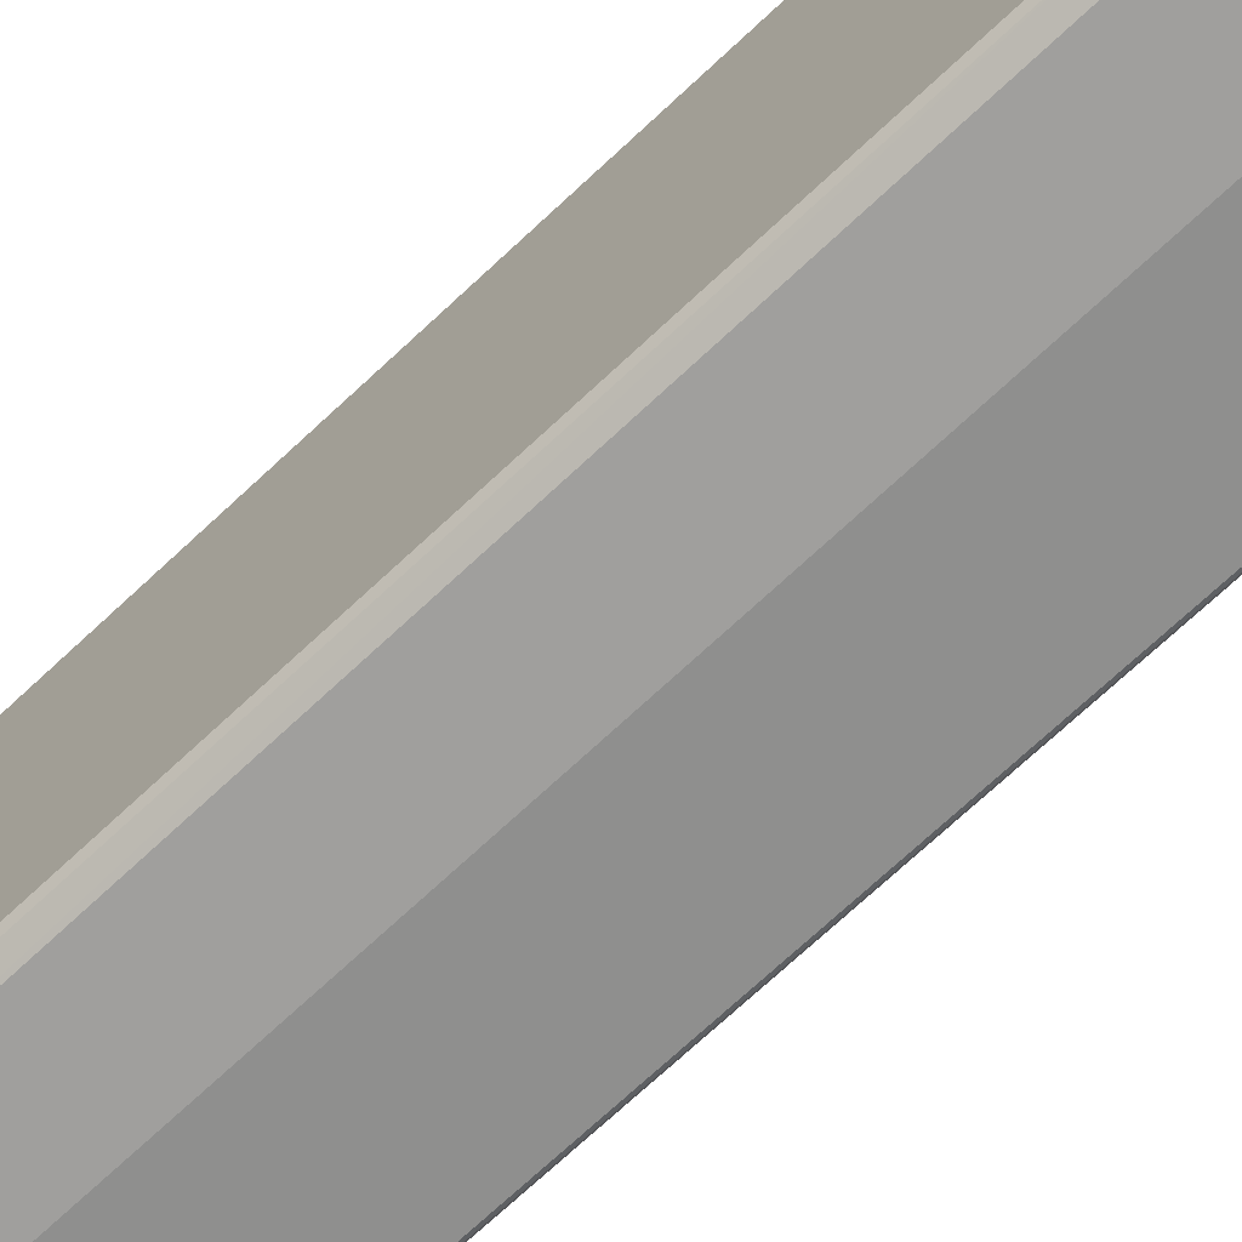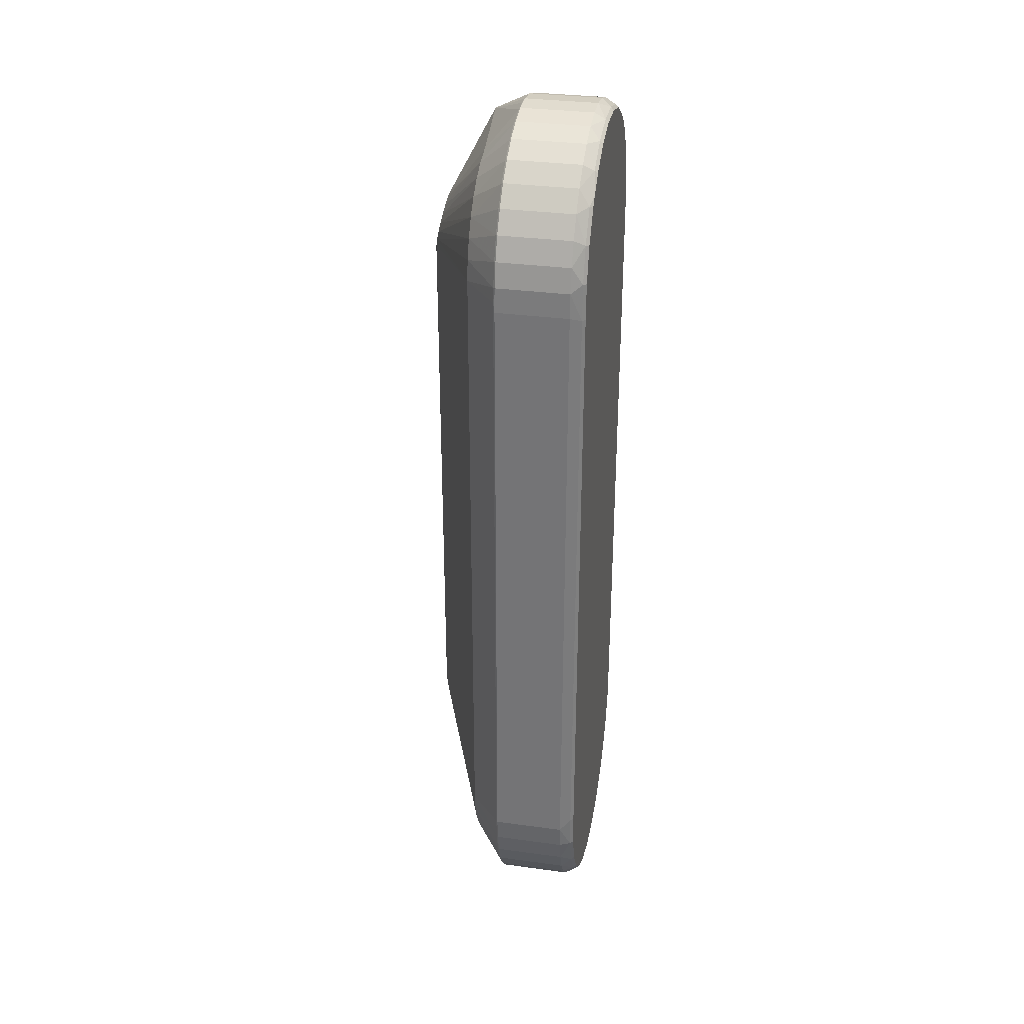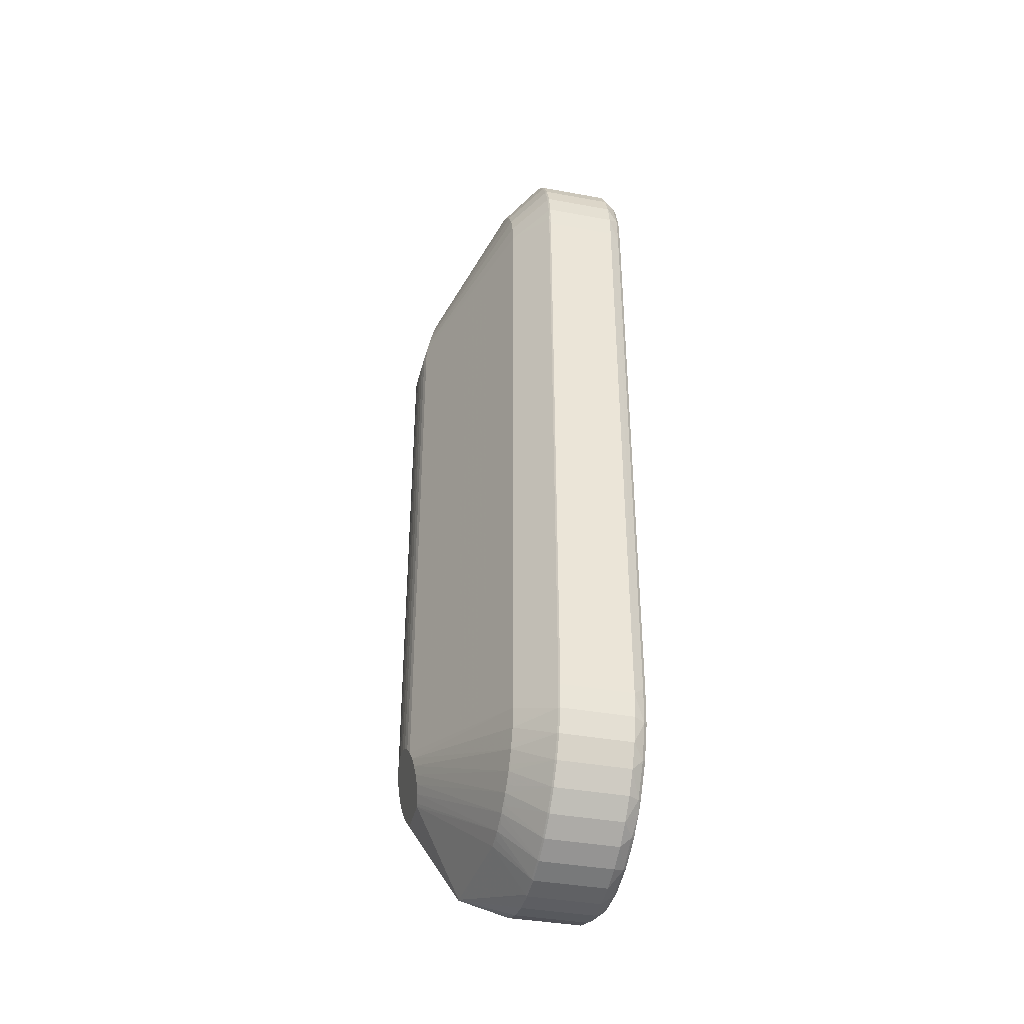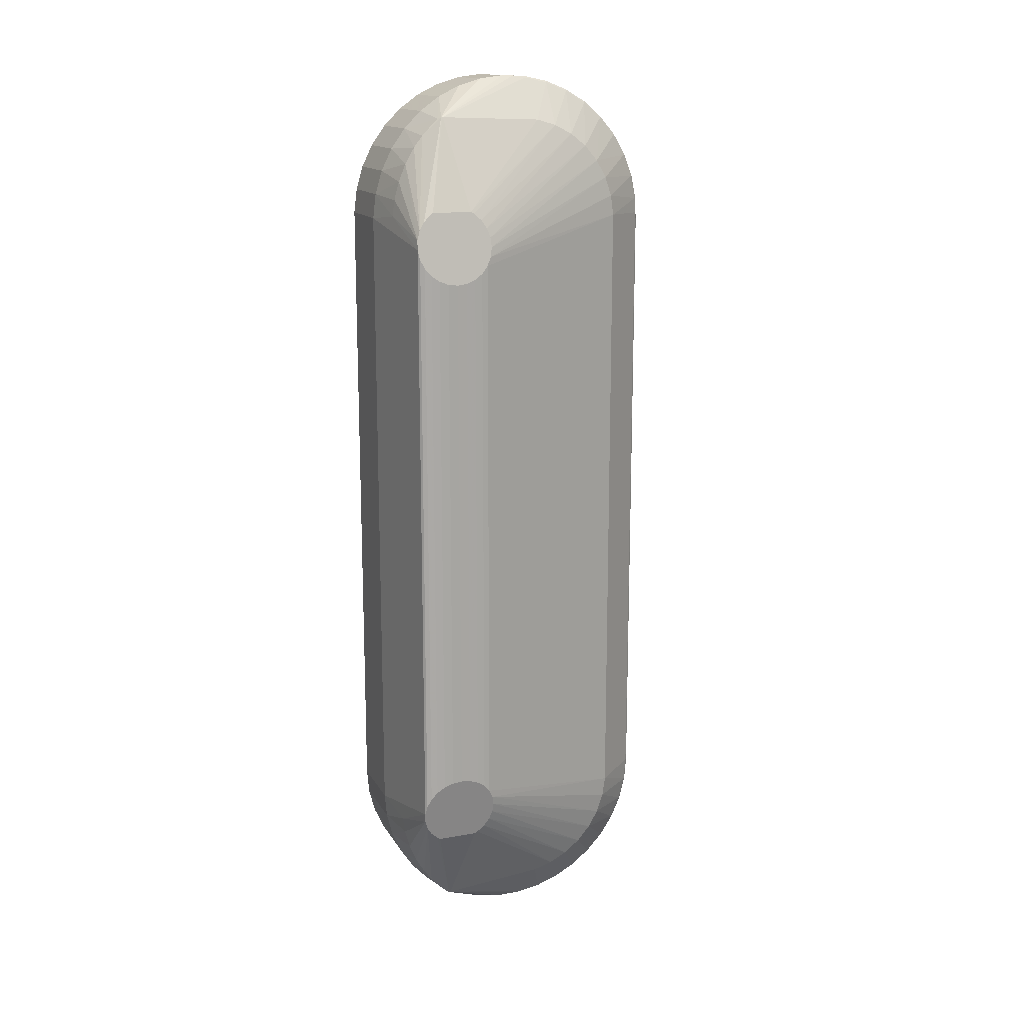
<metadata>
{"format":"obj","ext":"obj","renderer":"f3d","projection":"perspective","resolution":1024,"background":"white","views":[{"elev":-71.3,"azim":133.1,"up":"+Z"},{"elev":32.0,"azim":10.8,"up":"+Y"},{"elev":-38.9,"azim":-13.0,"up":"+Y"},{"elev":14.9,"azim":-110.7,"up":"+Y"}]}
</metadata>
<code>
v 0.1398 0.103 0.04896
v 0.1163 0.103 0.04896
v 0.1398 -0.105 0.049
v 0.1163 -0.105 0.049
v 0.1158 0.1059 0.04849
v 0.08193 -0.09348 -0.02015
v 0.1048 -0.1065 0.03497
v 0.08193 0.09348 -0.02015
v 0.1163 -0.1538 0.004046
v 0.1398 -0.1538 -0.004046
v 0.1398 -0.1538 0.004046
v 0.1163 -0.1538 -0.004046
v 0.1398 -0.1351 0.03867
v 0.1163 -0.1411 0.03319
v 0.1398 -0.1411 0.03319
v 0.1163 -0.1351 0.03867
v 0.1013 -0.1408 -0.02875
v 0.1398 0.1536 0.006061
v 0.1398 0.154 -0.002025
v 0.1163 0.154 -0.002025
v 0.1163 0.1536 0.006061
v 0.1433 0.1016 0.04688
v 0.1158 -0.105 0.0485
v 0.1048 0.1065 0.03497
v 0.1163 -0.105 -0.049
v 0.08325 0.09941 -0.04382
v 0.1163 0.107 -0.04896
v 0.08325 -0.09941 -0.04382
v 0.1433 -0.1134 0.04624
v 0.1398 -0.1131 0.04833
v 0.1398 -0.1209 0.04635
v 0.1163 -0.1131 0.04833
v 0.1163 -0.1525 -0.01203
v 0.1398 -0.1525 -0.01203
v 0.1163 -0.1499 -0.01968
v 0.1398 -0.1499 -0.01968
v 0.1433 0.1516 0.005924
v 0.1433 0.1516 -0.005924
v 0.1398 0.152 0.01398
v 0.1443 0.1477 0.01702
v 0.1443 0.1506 0.005798
v 0.1163 0.153 -0.01006
v 0.1013 0.1408 -0.02926
v 0.1158 0.1535 0.0009305
v 0.1433 0.1134 0.04624
v 0.1443 0.1017 0.04588
v 0.1443 -0.1017 0.04588
v 0.1443 -0.1133 0.04525
v 0.1163 -0.1209 0.04635
v 0.1158 -0.1281 0.04265
v 0.1158 -0.1207 0.04587
v 0.1048 -0.1195 0.03187
v 0.1163 -0.1283 0.04309
v 0.1398 -0.1283 0.04309
v 0.08256 0.09632 -0.01878
v 0.1398 0.107 -0.04896
v 0.1398 -0.105 -0.049
v 0.08256 -0.09632 -0.04322
v 0.08256 0.09632 -0.04322
v 0.08394 -0.1026 -0.04362
v 0.08394 0.1026 -0.04362
v 0.1023 0.1201 -0.04399
v 0.1023 0.1141 -0.0456
v 0.08581 0.111 -0.03759
v 0.08567 0.1103 -0.03855
v 0.1433 -0.1487 -0.0174
v 0.1433 -0.1516 -0.005924
v 0.1443 -0.1477 -0.01702
v 0.1398 -0.1525 0.01203
v 0.1163 -0.1525 0.01203
v 0.1398 -0.1499 0.01968
v 0.1163 -0.1499 0.01968
v 0.1158 -0.1533 0.004005
v 0.1048 -0.1394 0.0064
v 0.1433 -0.1487 0.0174
v 0.1398 -0.146 0.0268
v 0.1433 -0.1429 0.02776
v 0.1433 -0.1348 0.03636
v 0.1443 -0.1421 -0.02717
v 0.1433 -0.1429 -0.02776
v 0.1398 -0.1411 -0.03319
v 0.1398 -0.1351 -0.03867
v 0.1433 -0.1348 -0.03636
v 0.1443 -0.1371 -0.03298
v 0.1158 -0.113 0.04784
v 0.1048 -0.1131 0.03405
v 0.1158 -0.1494 0.01948
v 0.1158 -0.1456 0.02653
v 0.1048 -0.1345 0.01884
v 0.1158 -0.1348 0.03827
v 0.1048 -0.1253 0.02852
v 0.1158 -0.1407 0.03285
v 0.1048 -0.1304 0.02412
v 0.08461 -0.1055 -0.01937
v 0.1433 -0.1247 0.04265
v 0.1443 -0.1243 0.04175
v 0.1053 -0.1178 0.0331
v 0.08256 -0.09632 -0.01878
v 0.1013 -0.1408 -0.02926
v 0.0852 -0.1082 -0.0409
v 0.1023 -0.1349 -0.03565
v 0.1443 0.1421 0.02717
v 0.1433 0.1429 0.02776
v 0.1443 0.1371 0.03298
v 0.1433 0.1487 0.0174
v 0.1398 0.149 0.02152
v 0.1163 0.152 0.01398
v 0.1443 0.1506 -0.005798
v 0.1443 0.1477 -0.01702
v 0.1398 0.153 -0.01006
v 0.1398 0.1449 0.02847
v 0.1163 0.1506 -0.01781
v 0.1163 0.1471 -0.02508
v 0.1398 0.1506 -0.01781
v 0.1013 0.1408 -0.02875
v 0.08581 0.111 -0.02441
v 0.1398 0.1471 -0.02508
v 0.1163 0.1424 -0.03167
v 0.1398 0.1424 -0.03167
v 0.1398 0.1367 -0.03739
v 0.1163 0.1367 -0.03739
v 0.1433 0.1429 -0.02776
v 0.1398 0.1111 0.04862
v 0.1398 0.119 0.04696
v 0.1433 0.1247 0.04265
v 0.1398 0.1265 0.04402
v 0.1433 0.1348 0.03636
v 0.1398 0.1335 0.03988
v 0.1443 0.1133 0.04525
v 0.1443 0.1243 0.04175
v 0.1433 -0.1016 0.04688
v 0.1053 -0.1237 0.03018
v 0.08139 -0.09105 -0.0222
v 0.08099 -0.08921 -0.02481
v 0.08064 -0.08765 -0.031
v 0.08099 0.08921 -0.02481
v 0.1433 0.1134 -0.04624
v 0.1398 0.1151 -0.04796
v 0.1023 -0.1087 -0.04635
v 0.1163 -0.1131 -0.04833
v 0.1023 0.1258 -0.0416
v 0.1163 0.1228 -0.04565
v 0.08461 0.1055 -0.04263
v 0.0852 0.1082 -0.0409
v 0.1023 0.1349 -0.03565
v 0.08524 0.1084 -0.03829
v 0.08524 0.1084 -0.02371
v 0.08101 0.08934 -0.031
v 0.1023 0.1087 -0.04635
v 0.08139 0.09105 -0.0398
v 0.1398 0.1228 -0.04565
v 0.1163 0.1151 -0.04796
v 0.1163 0.1301 -0.04209
v 0.1398 0.1301 -0.04209
v 0.1023 0.1403 -0.03025
v 0.1433 0.1247 -0.04265
v 0.1443 0.1341 -0.03559
v 0.1443 0.1243 -0.04175
v 0.1433 -0.1134 -0.04624
v 0.1433 -0.1016 -0.04688
v 0.1443 -0.1017 -0.04588
v 0.1433 0.1016 -0.04688
v 0.1443 0.1017 -0.04588
v 0.1398 -0.146 -0.0268
v 0.1443 -0.1506 -0.005798
v 0.1443 -0.1506 0.005798
v 0.1433 -0.1516 0.005924
v 0.1443 -0.1477 0.01702
v 0.1158 -0.152 0.01191
v 0.1048 -0.1376 0.01285
v 0.1443 -0.1429 0.02605
v 0.1163 -0.146 0.0268
v 0.1443 -0.1371 0.03298
v 0.1443 -0.1414 -0.02816
v 0.1398 -0.1283 -0.04309
v 0.1443 -0.1341 -0.03559
v 0.1398 -0.1131 -0.04833
v 0.1398 -0.1209 -0.04635
v 0.1053 -0.1115 0.0349
v 0.1053 -0.1368 0.01582
v 0.1053 -0.1289 0.02623
v 0.1053 -0.1333 0.02139
v 0.08394 -0.1026 -0.01838
v 0.0852 -0.1082 -0.0211
v 0.1443 -0.1341 0.03559
v 0.08461 -0.1055 -0.04263
v 0.1023 -0.1311 -0.03848
v 0.1163 -0.1351 -0.03867
v 0.1163 -0.1411 -0.03319
v 0.08581 -0.111 -0.03759
v 0.1023 -0.1403 -0.03025
v 0.1163 -0.146 -0.0268
v 0.1163 0.149 0.02152
v 0.1163 0.1449 0.02847
v 0.1433 0.1487 -0.0174
v 0.1048 0.1131 0.03405
v 0.1158 0.111 0.04813
v 0.1048 0.1195 0.03187
v 0.1158 0.111 0.04813
v 0.1163 0.1265 0.04402
v 0.1163 0.1335 0.03988
v 0.1163 0.119 0.04696
v 0.1443 0.1341 0.03559
v 0.1398 0.1396 0.03465
v 0.1163 0.1396 0.03465
v 0.1158 0.1393 0.03429
v 0.1158 0.1531 0.005965
v 0.1433 0.1348 -0.03636
v 0.1443 0.1421 -0.02717
v 0.1163 0.1111 0.04862
v 0.1048 0.1253 0.02852
v 0.1048 0.1304 0.02412
v 0.08139 0.09105 -0.0222
v 0.08073 -0.08805 -0.0278
v 0.08064 0.08765 -0.031
v 0.08567 0.1103 -0.02345
v 0.1048 0.1376 0.01285
v 0.1443 0.1133 -0.04525
v 0.08099 -0.08921 -0.03719
v 0.08139 -0.09105 -0.0398
v 0.08101 -0.08934 -0.031
v 0.1023 -0.1141 -0.0456
v 0.1023 -0.1201 -0.04399
v 0.1023 0.1311 -0.03848
v 0.08193 -0.09348 -0.04185
v 0.1443 -0.1133 -0.04525
v 0.1433 -0.1247 -0.04265
v 0.1443 -0.1243 -0.04175
v 0.1053 -0.1391 0.009715
v 0.1443 -0.1421 0.02717
v 0.1163 -0.1209 -0.04635
v 0.08325 -0.09941 -0.01818
v 0.08581 -0.111 -0.02441
v 0.1023 -0.1258 -0.0416
v 0.08567 -0.1103 -0.03855
v 0.1158 0.1188 0.04648
v 0.1158 0.1445 0.02818
v 0.1158 0.1531 0.005999
v 0.1048 0.1394 0.0064
v 0.1158 0.1486 0.0213
v 0.1048 0.1345 0.01884
v 0.08461 0.1055 -0.01937
v 0.1443 0.1371 -0.03298
v 0.1158 0.1263 0.04357
v 0.1158 0.1332 0.03947
v 0.08325 0.09941 -0.01818
v 0.08073 -0.08805 -0.0342
v 0.08073 0.08805 -0.0342
v 0.08073 0.08805 -0.0278
v 0.08099 0.08921 -0.03719
v 0.08394 0.1026 -0.01838
v 0.08193 0.09348 -0.04185
v 0.1163 -0.1283 -0.04309
v 0.08567 -0.1103 -0.02345
v 0.08524 -0.1084 -0.03829
v 0.1158 0.1515 0.01384
v 0.0852 0.1082 -0.0211
v 0.08524 -0.1084 -0.02371
v 0.08274 -0.09714 -0.04167
f 1 2 3
f 4 3 2
f 5 4 2
f 6 7 8
f 9 10 11
f 9 12 10
f 13 14 15
f 13 16 14
f 17 12 9
f 18 19 20
f 18 20 21
f 22 1 3
f 23 4 5
f 24 8 7
f 24 23 5
f 24 7 23
f 25 26 27
f 28 26 25
f 29 30 31
f 29 3 30
f 32 30 3
f 32 3 4
f 33 34 10
f 33 10 12
f 33 35 36
f 33 36 34
f 37 19 18
f 37 38 19
f 37 18 39
f 37 40 41
f 42 43 20
f 44 21 20
f 45 22 46
f 47 29 48
f 49 31 30
f 49 30 32
f 50 51 52
f 50 49 51
f 50 53 49
f 50 16 53
f 54 53 16
f 54 16 13
f 54 49 53
f 54 31 49
f 55 8 24
f 56 25 27
f 56 57 25
f 58 59 26
f 58 26 28
f 58 28 60
f 61 26 59
f 61 62 63
f 64 43 65
f 66 34 36
f 67 66 68
f 67 10 34
f 67 34 66
f 69 70 9
f 69 9 11
f 69 71 72
f 69 72 70
f 73 74 17
f 73 17 9
f 75 71 69
f 76 77 15
f 76 75 77
f 76 71 75
f 78 13 15
f 78 54 13
f 79 66 80
f 79 68 66
f 81 82 83
f 81 83 84
f 81 84 80
f 85 32 4
f 85 4 23
f 85 23 7
f 85 86 51
f 85 49 32
f 85 51 49
f 87 88 89
f 87 72 88
f 90 14 16
f 90 50 91
f 90 16 50
f 92 88 14
f 92 90 93
f 92 14 90
f 94 89 93
f 95 29 31
f 95 96 48
f 95 48 29
f 95 31 54
f 95 54 78
f 97 86 52
f 97 52 51
f 97 51 86
f 98 86 7
f 98 7 6
f 98 52 86
f 99 100 101
f 99 35 33
f 99 33 12
f 99 12 17
f 102 103 104
f 105 106 103
f 105 102 40
f 105 103 102
f 105 39 106
f 105 37 39
f 105 40 37
f 107 39 18
f 107 18 21
f 108 109 38
f 108 37 41
f 108 38 37
f 110 19 38
f 110 42 20
f 110 20 19
f 111 103 106
f 112 113 43
f 112 43 42
f 112 110 114
f 112 42 110
f 115 44 20
f 115 20 43
f 115 64 116
f 115 43 64
f 117 118 113
f 117 119 118
f 117 112 114
f 117 113 112
f 120 118 119
f 120 121 118
f 122 119 117
f 123 45 124
f 123 1 22
f 123 22 45
f 125 124 45
f 125 126 124
f 125 127 128
f 125 128 126
f 129 45 46
f 129 125 45
f 129 130 125
f 131 47 46
f 131 46 22
f 131 22 3
f 131 3 29
f 131 29 47
f 132 50 52
f 132 52 91
f 132 91 50
f 133 98 6
f 133 134 135
f 136 134 133
f 137 56 138
f 139 28 25
f 139 25 140
f 139 60 28
f 141 142 62
f 141 61 143
f 141 62 61
f 144 65 43
f 144 61 65
f 144 143 61
f 144 43 145
f 144 145 143
f 146 61 59
f 146 65 61
f 146 147 65
f 146 148 147
f 149 61 63
f 149 27 26
f 149 26 61
f 150 146 59
f 150 148 146
f 151 137 138
f 152 151 138
f 152 142 151
f 152 56 27
f 152 138 56
f 152 149 63
f 152 27 149
f 152 63 62
f 152 62 142
f 153 142 141
f 153 120 154
f 153 121 120
f 153 151 142
f 153 154 151
f 155 43 113
f 155 113 118
f 155 145 43
f 155 118 121
f 155 121 145
f 156 157 158
f 156 151 154
f 156 137 151
f 159 160 161
f 159 57 160
f 162 160 57
f 162 57 56
f 162 137 163
f 162 56 137
f 162 163 161
f 162 161 160
f 164 66 36
f 164 80 66
f 164 81 80
f 165 67 68
f 165 166 67
f 167 67 166
f 167 69 11
f 167 11 10
f 167 10 67
f 167 75 69
f 167 166 168
f 167 168 75
f 169 74 73
f 169 87 170
f 169 73 9
f 169 9 70
f 169 70 72
f 169 72 87
f 171 75 168
f 171 77 75
f 172 88 72
f 172 14 88
f 172 72 71
f 172 71 76
f 172 76 15
f 172 15 14
f 173 78 15
f 173 15 77
f 174 79 80
f 174 80 84
f 175 83 82
f 176 84 83
f 177 140 25
f 177 25 57
f 177 159 178
f 177 57 159
f 179 85 7
f 179 7 86
f 179 86 85
f 180 87 89
f 180 89 170
f 180 170 87
f 181 90 91
f 181 91 93
f 181 93 90
f 182 92 93
f 182 93 89
f 182 89 88
f 182 88 92
f 183 94 93
f 183 93 91
f 184 170 89
f 184 89 94
f 184 94 183
f 185 95 78
f 185 96 95
f 185 78 173
f 186 100 60
f 186 187 101
f 186 101 100
f 188 189 101
f 188 101 187
f 188 175 82
f 188 81 189
f 188 82 81
f 190 99 17
f 191 99 101
f 191 101 189
f 192 35 99
f 192 191 189
f 192 99 191
f 192 164 36
f 192 36 35
f 192 189 81
f 192 81 164
f 193 111 106
f 193 194 111
f 193 106 39
f 193 39 107
f 195 110 38
f 195 38 109
f 195 114 110
f 195 117 114
f 195 122 117
f 196 24 197
f 196 198 55
f 196 55 24
f 199 197 24
f 199 24 5
f 200 126 128
f 200 128 201
f 200 202 124
f 200 124 126
f 203 104 127
f 203 125 130
f 203 127 125
f 204 127 104
f 204 104 103
f 204 103 111
f 204 128 127
f 204 111 194
f 204 194 205
f 204 205 201
f 204 201 128
f 206 201 205
f 206 205 194
f 207 21 44
f 207 44 115
f 208 120 119
f 208 119 122
f 208 154 120
f 208 156 154
f 208 157 156
f 209 195 109
f 209 122 195
f 210 202 197
f 210 123 124
f 210 124 202
f 210 197 199
f 210 199 5
f 210 5 2
f 210 2 1
f 210 1 123
f 211 206 212
f 213 136 133
f 213 133 6
f 213 6 8
f 213 8 55
f 213 55 147
f 213 147 148
f 214 135 134
f 215 213 148
f 215 136 213
f 215 148 150
f 216 65 147
f 216 64 65
f 216 116 64
f 216 217 116
f 218 163 137
f 218 156 158
f 218 137 156
f 219 220 135
f 221 133 135
f 221 135 220
f 222 139 140
f 222 223 60
f 222 60 139
f 224 141 143
f 224 143 145
f 224 153 141
f 224 145 121
f 224 121 153
f 225 58 220
f 226 159 161
f 227 178 159
f 227 228 176
f 227 226 228
f 227 159 226
f 227 175 178
f 227 83 175
f 227 176 83
f 229 169 170
f 229 170 74
f 229 74 169
f 230 173 77
f 230 77 171
f 231 177 178
f 231 140 177
f 231 222 140
f 231 223 222
f 232 183 91
f 232 91 52
f 232 52 98
f 232 98 183
f 233 74 170
f 233 17 74
f 233 190 17
f 234 186 60
f 234 60 223
f 234 187 186
f 234 223 231
f 235 100 99
f 235 99 190
f 235 60 100
f 236 196 197
f 236 197 202
f 236 198 196
f 237 206 194
f 237 212 206
f 238 107 21
f 238 21 207
f 238 207 115
f 239 115 116
f 239 116 217
f 239 238 115
f 240 193 107
f 240 237 194
f 240 194 193
f 241 242 212
f 241 212 237
f 241 240 217
f 241 237 240
f 243 208 122
f 243 122 209
f 243 157 208
f 243 158 157
f 243 209 109
f 243 218 158
f 243 109 108
f 243 163 218
f 243 108 41
f 243 161 163
f 243 41 40
f 243 226 161
f 243 40 102
f 243 228 226
f 243 102 104
f 243 176 228
f 243 104 203
f 243 84 176
f 243 203 130
f 243 174 84
f 243 130 129
f 243 79 174
f 243 129 46
f 243 68 79
f 243 46 47
f 243 165 68
f 243 47 48
f 243 166 165
f 243 48 96
f 243 168 166
f 243 96 185
f 243 230 171
f 243 171 168
f 243 185 173
f 243 173 230
f 244 200 201
f 244 211 198
f 244 198 236
f 244 236 202
f 244 202 200
f 245 201 206
f 245 206 211
f 245 244 201
f 245 211 244
f 246 55 198
f 246 198 211
f 247 215 248
f 247 135 215
f 247 219 135
f 247 248 219
f 249 136 215
f 249 215 135
f 249 135 214
f 249 214 134
f 249 134 136
f 250 215 150
f 250 248 215
f 250 219 248
f 250 150 220
f 250 220 219
f 251 216 147
f 251 147 55
f 251 55 246
f 251 212 242
f 251 246 211
f 251 211 212
f 252 150 59
f 252 58 225
f 252 225 220
f 252 220 150
f 252 59 58
f 253 231 178
f 253 178 175
f 253 175 188
f 253 234 231
f 253 188 187
f 253 187 234
f 254 233 170
f 254 170 184
f 254 184 183
f 254 235 190
f 254 190 233
f 255 58 60
f 255 60 235
f 255 221 220
f 256 239 217
f 256 240 107
f 256 217 240
f 256 107 238
f 256 238 239
f 257 242 241
f 257 241 217
f 257 217 216
f 257 251 242
f 257 216 251
f 258 254 183
f 258 183 98
f 258 98 133
f 258 255 235
f 258 235 254
f 258 133 221
f 258 221 255
f 259 255 220
f 259 220 58
f 259 58 255

</code>
